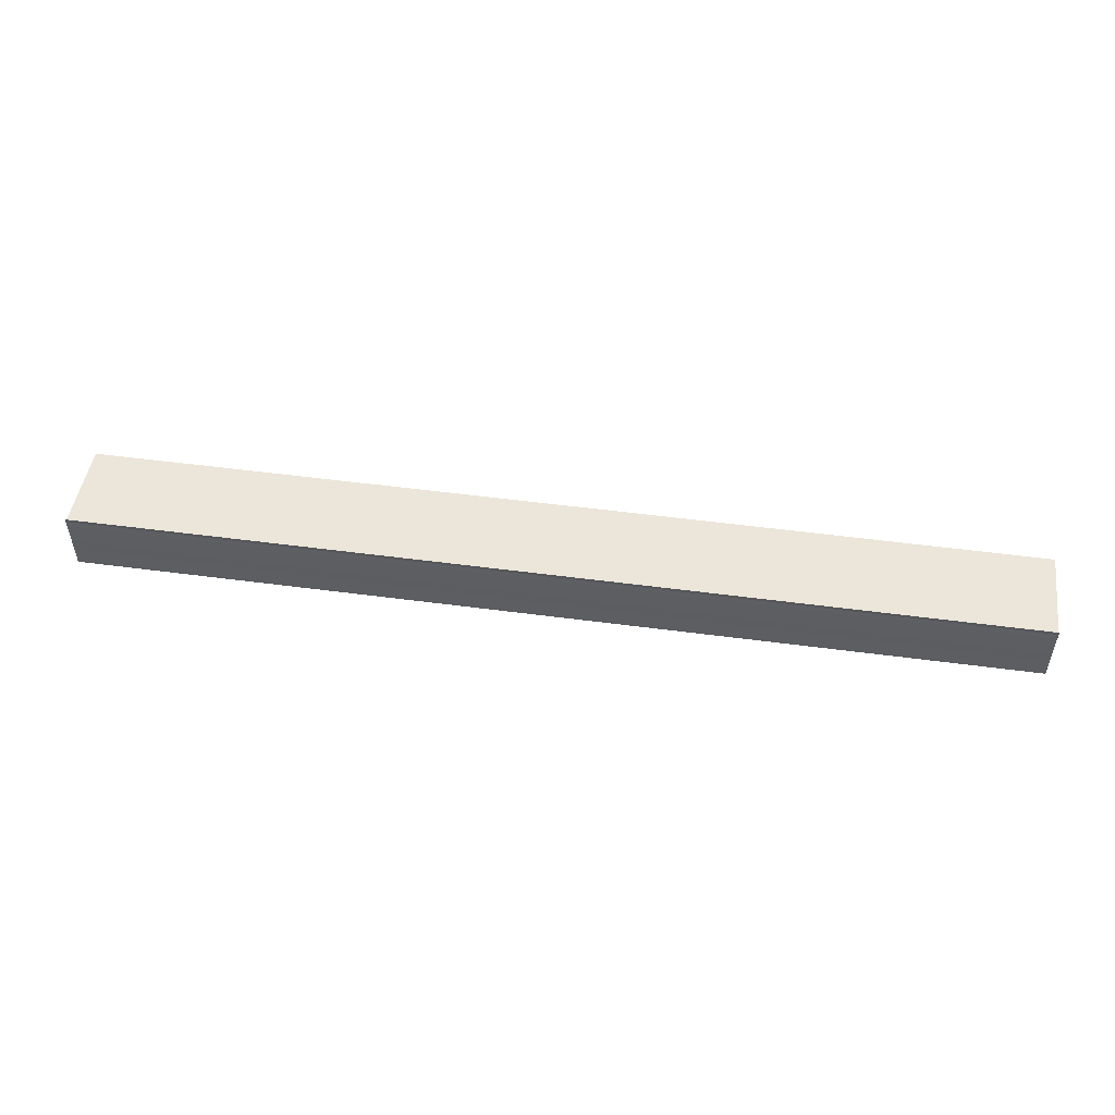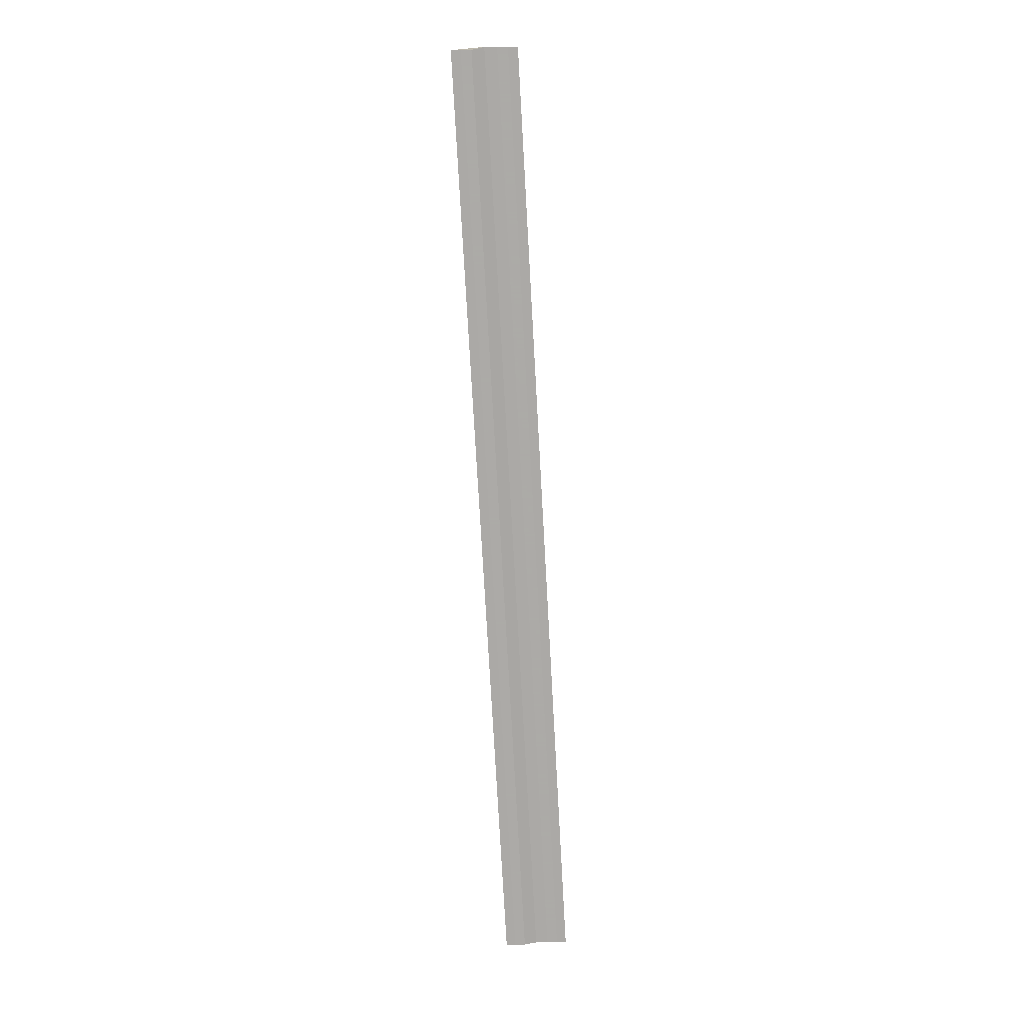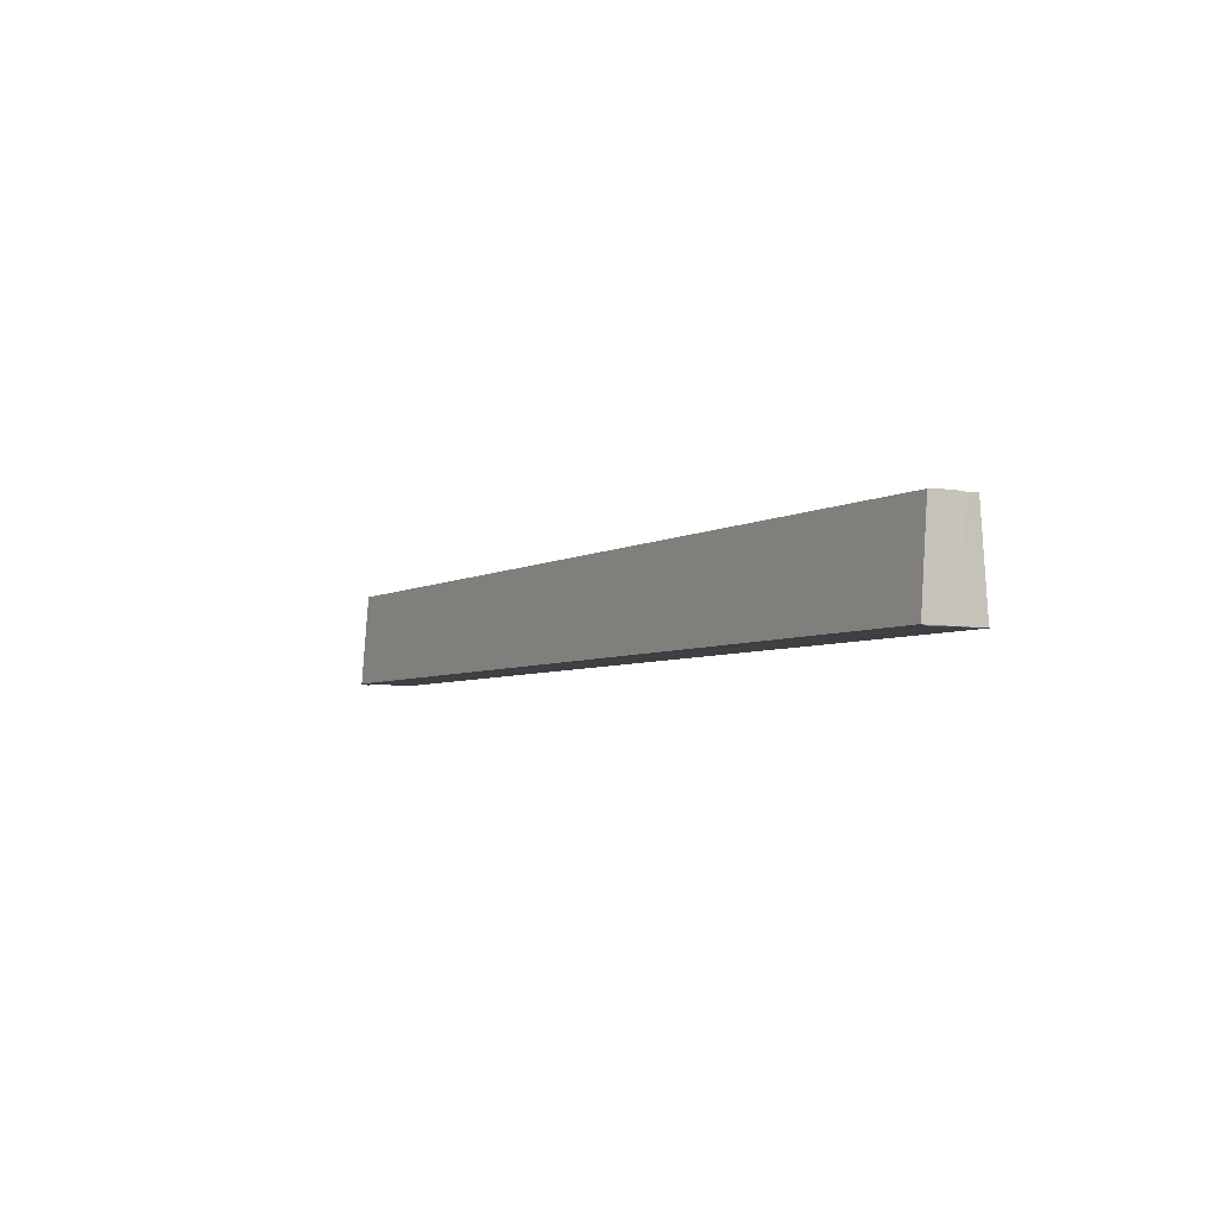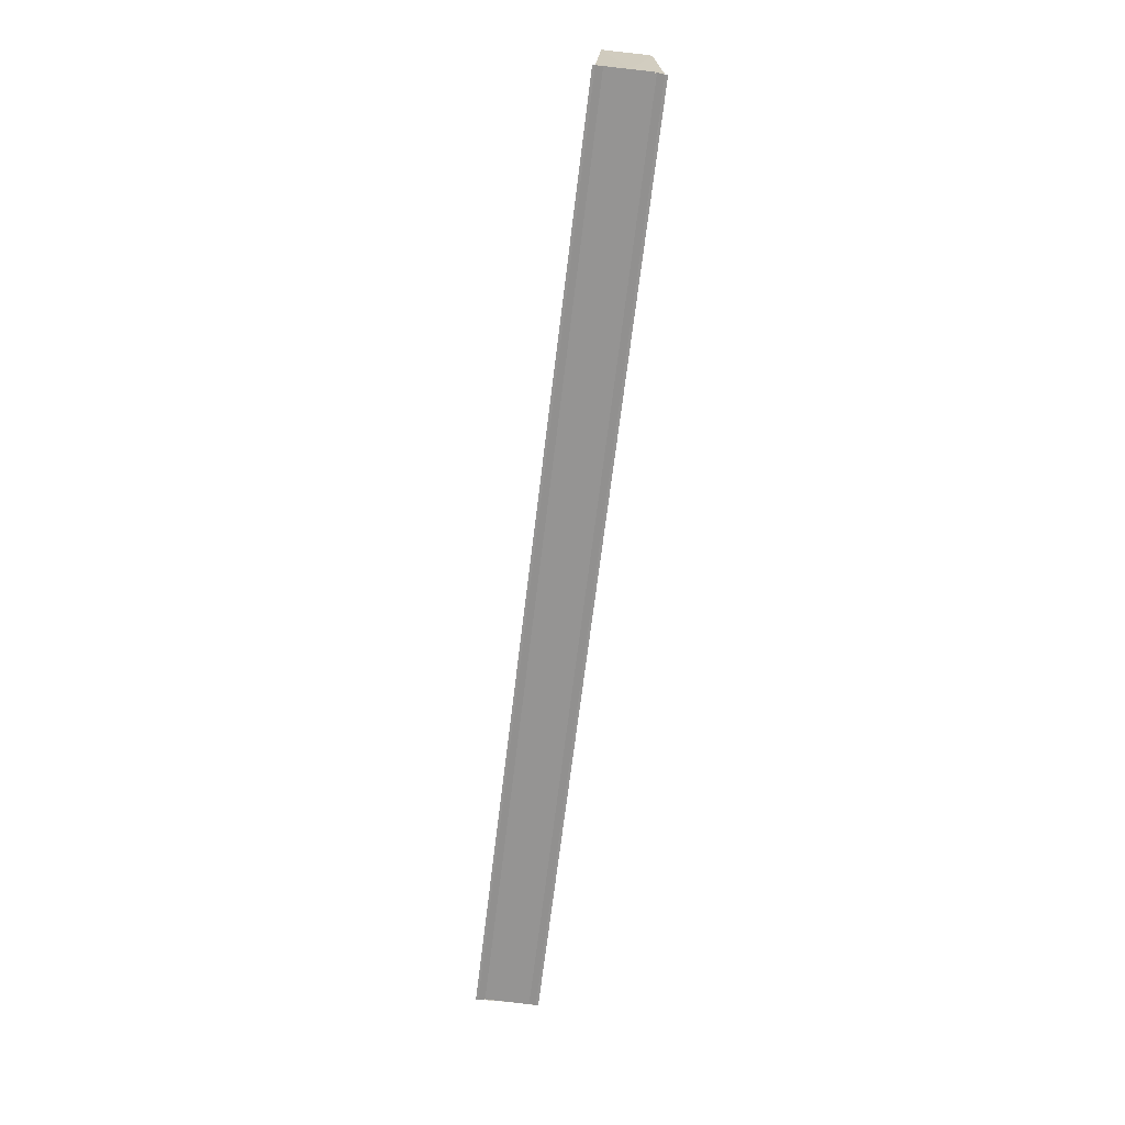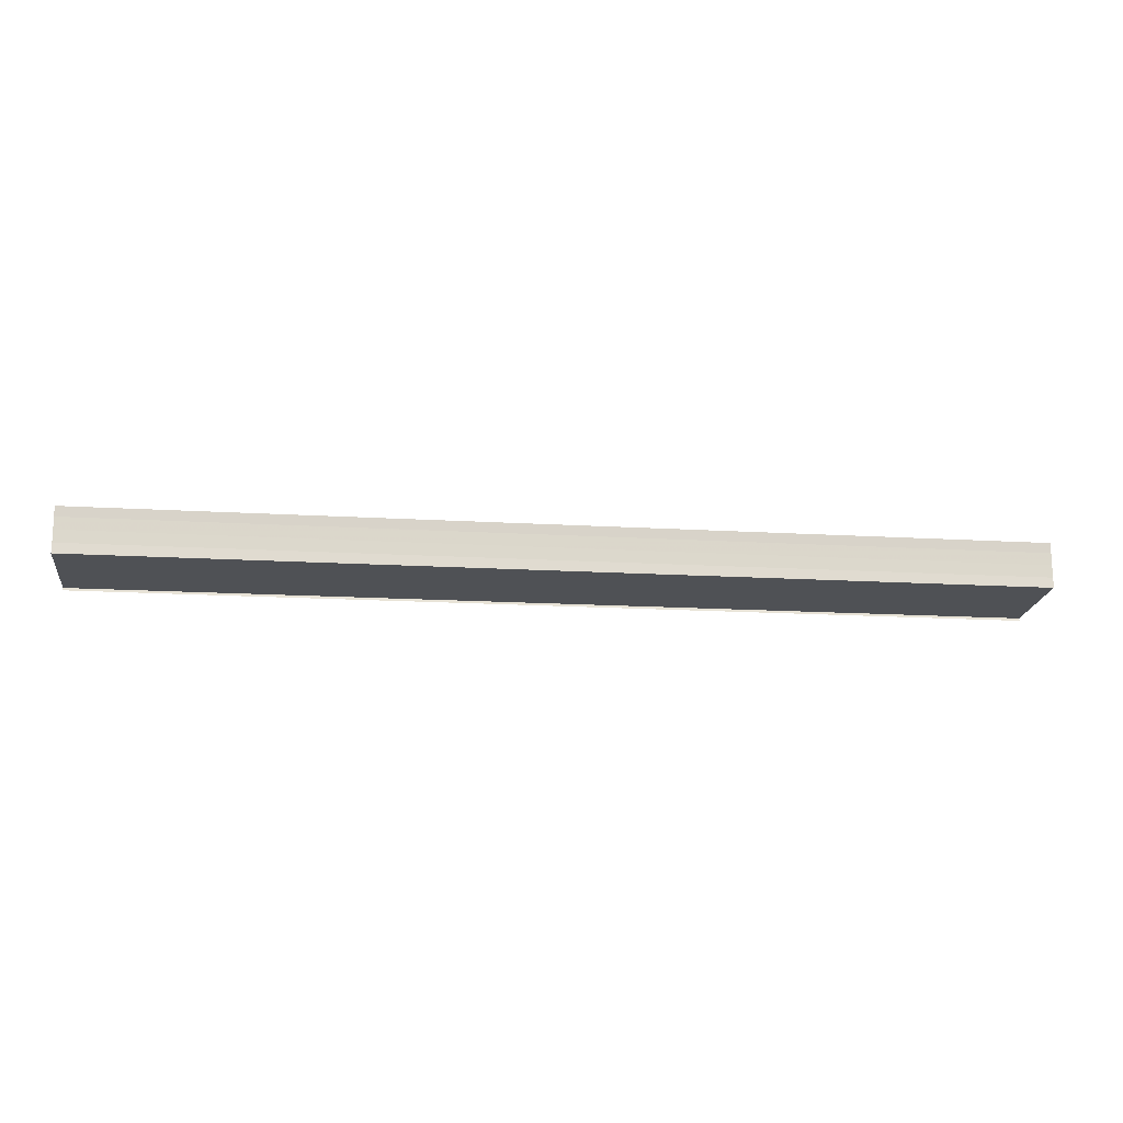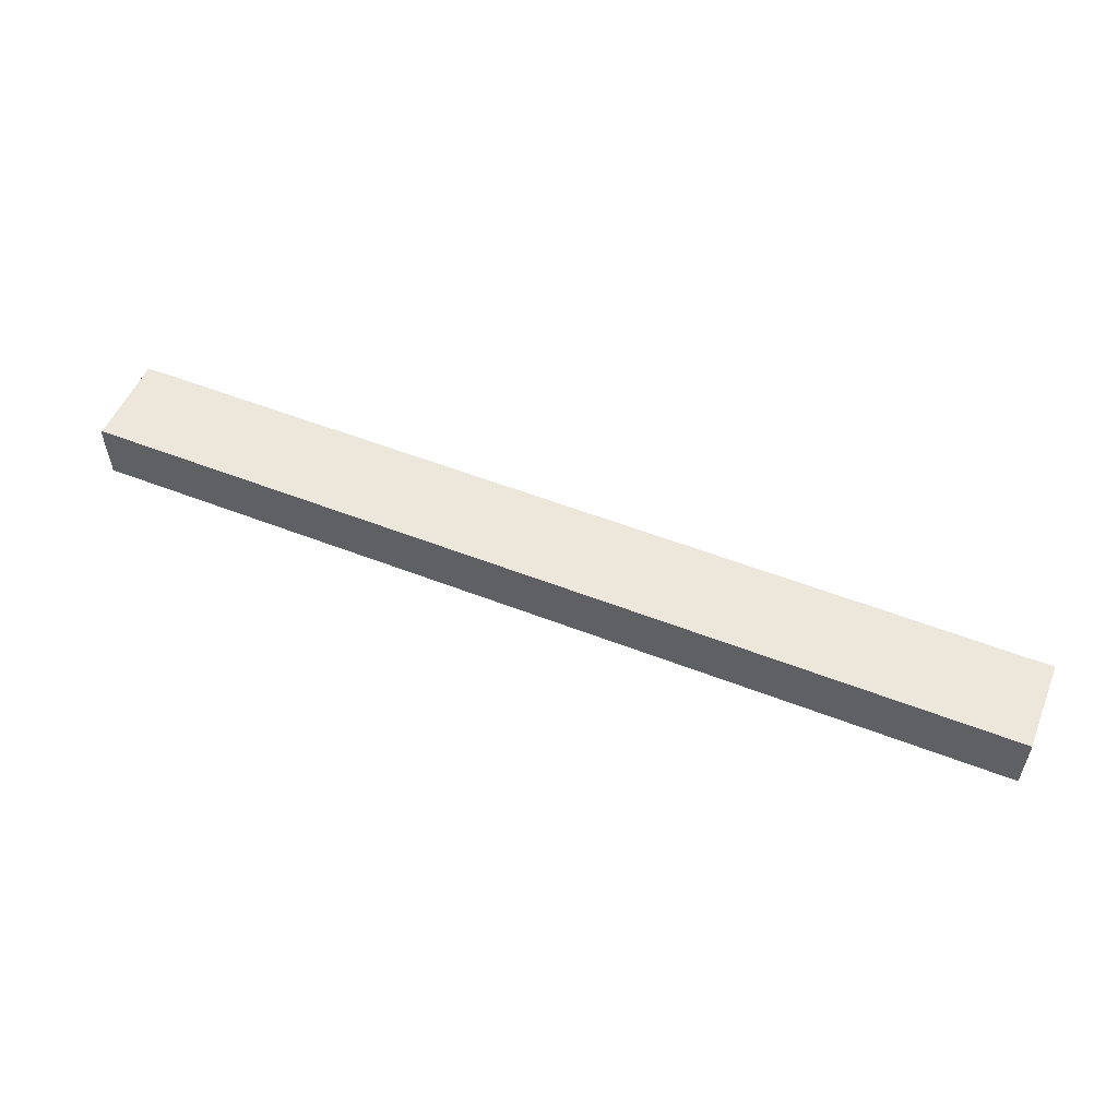
<metadata>
{"format":"obj","ext":"obj","renderer":"f3d","projection":"perspective","resolution":1024,"background":"white","views":[{"elev":51.0,"azim":8.3,"up":"+Z"},{"elev":-75.6,"azim":93.2,"up":"+Y"},{"elev":-4.9,"azim":59.8,"up":"+Y"},{"elev":-67.0,"azim":-96.9,"up":"+Y"},{"elev":-15.8,"azim":172.7,"up":"+Z"},{"elev":55.5,"azim":22.2,"up":"+Z"}]}
</metadata>
<code>
o 20565
v 2199 1856 7.672
v 2199 1856 7.67
v 2200 1856 7.672
v 2200 1856 7.67
v 2199 1856 7.669
v 2200 1856 7.669
v 2199 1856 7.669
v 2199 1856 7.669
v 2200 1856 7.669
v 2200 1856 7.669
v 2200 1856 7.67
v 2200 1856 7.672
v 2200 1856 7.673
v 2200 1856 7.674
v 2200 1856 7.675
v 2200 1856 7.668
v 2200 1856 7.669
v 2199 1856 7.668
v 2199 1856 7.669
v 2199 1856 7.669
v 2200 1856 7.673
v 2199 1856 7.67
v 2199 1856 7.672
v 2199 1856 7.673
v 2199 1856 7.674
v 2199 1856 7.673
v 2199 1856 7.675
v 2200 1856 7.674
v 2199 1856 7.674
v 2200 1856 7.675
v 2200 1856 7.673
v 2200 1856 7.674
v 2200 1856 7.672
v 2199 1856 7.673
v 2200 1856 7.67
v 2199 1856 7.672
v 2200 1856 7.669
v 2199 1856 7.67
v 2199 1856 7.669
v 2199 1856 7.67
v 2199 1856 7.672
v 2200 1856 7.67
v 2199 1856 7.673
v 2200 1856 7.672
v 2199 1856 7.674
v 2200 1856 7.673
v 2199 1856 7.669
v 2199 1856 7.668
v 2200 1856 7.669
v 2199 1856 7.669
v 2199 1856 7.668
v 2200 1856 7.668
v 2200 1856 7.669
v 2199 1856 7.674
v 2199 1856 7.675
v 2200 1856 7.674
v 2199 1856 7.675
v 2200 1856 7.675
v 2200 1856 7.675
v 2199 1856 7.675
v 2199 1856 7.675
v 2200 1856 7.675
v 2199 1856 7.675
v 2200 1856 7.675
v 2199 1856 7.675
f 1 2 3
f 3 2 4
f 2 5 4
f 4 5 6
f 5 7 6
f 6 8 9
f 3 9 10
f 3 10 11
f 3 11 12
f 3 12 13
f 3 13 14
f 3 14 15
f 16 8 17
f 18 19 16
f 1 20 8
f 21 1 3
f 1 22 20
f 1 23 22
f 1 24 23
f 1 25 24
f 26 1 21
f 1 27 25
f 28 26 21
f 29 26 28
f 30 29 28
f 31 25 32
f 33 34 31
f 35 36 33
f 37 38 35
f 39 40 37
f 40 41 42
f 41 43 44
f 43 45 46
f 47 48 49
f 47 50 49
f 49 51 52
f 49 20 53
f 54 55 56
f 57 55 58
f 56 27 59
f 58 27 59
f 60 61 62
f 62 63 64
f 65 29 62

</code>
